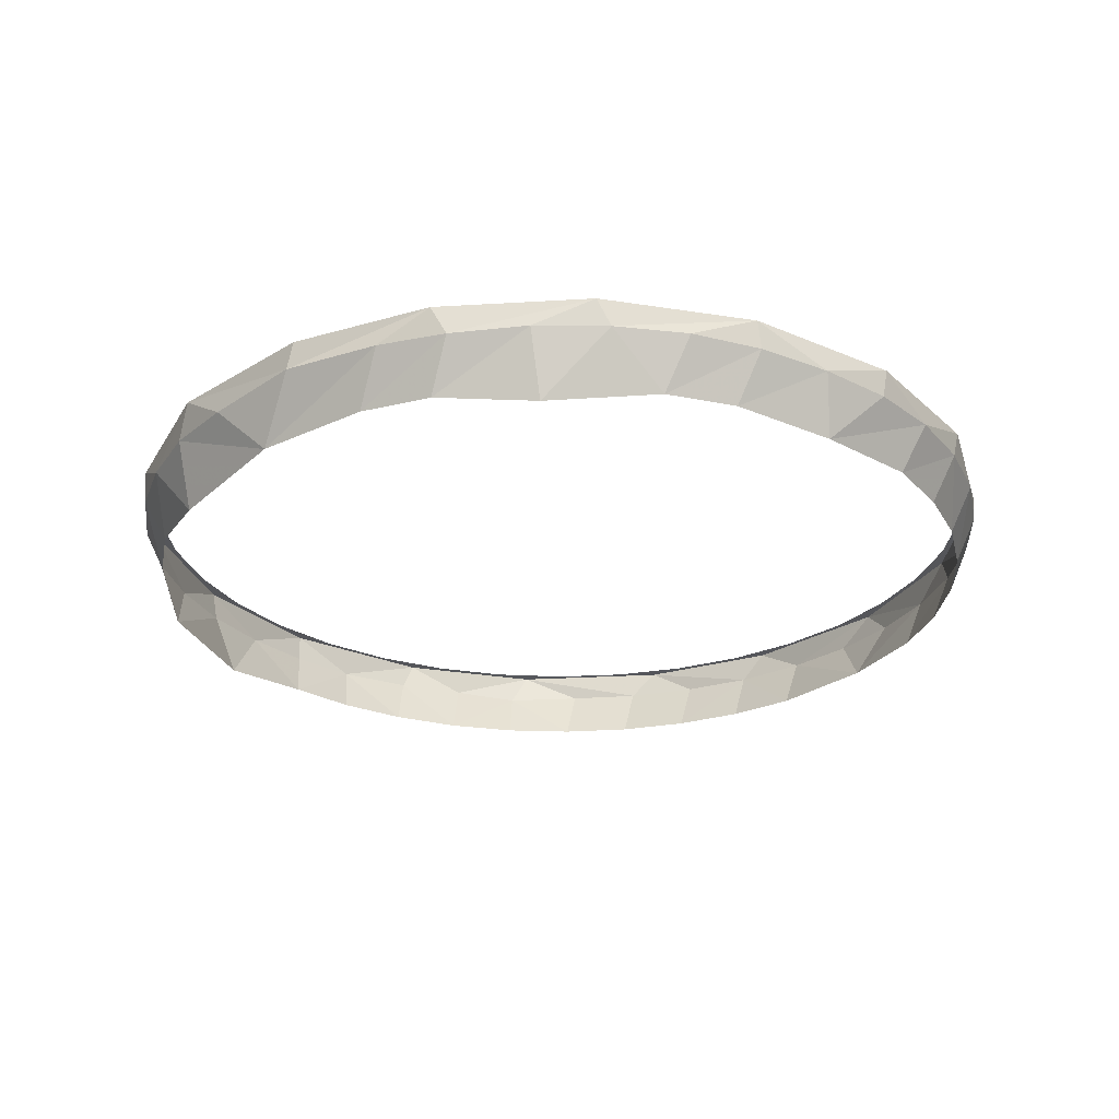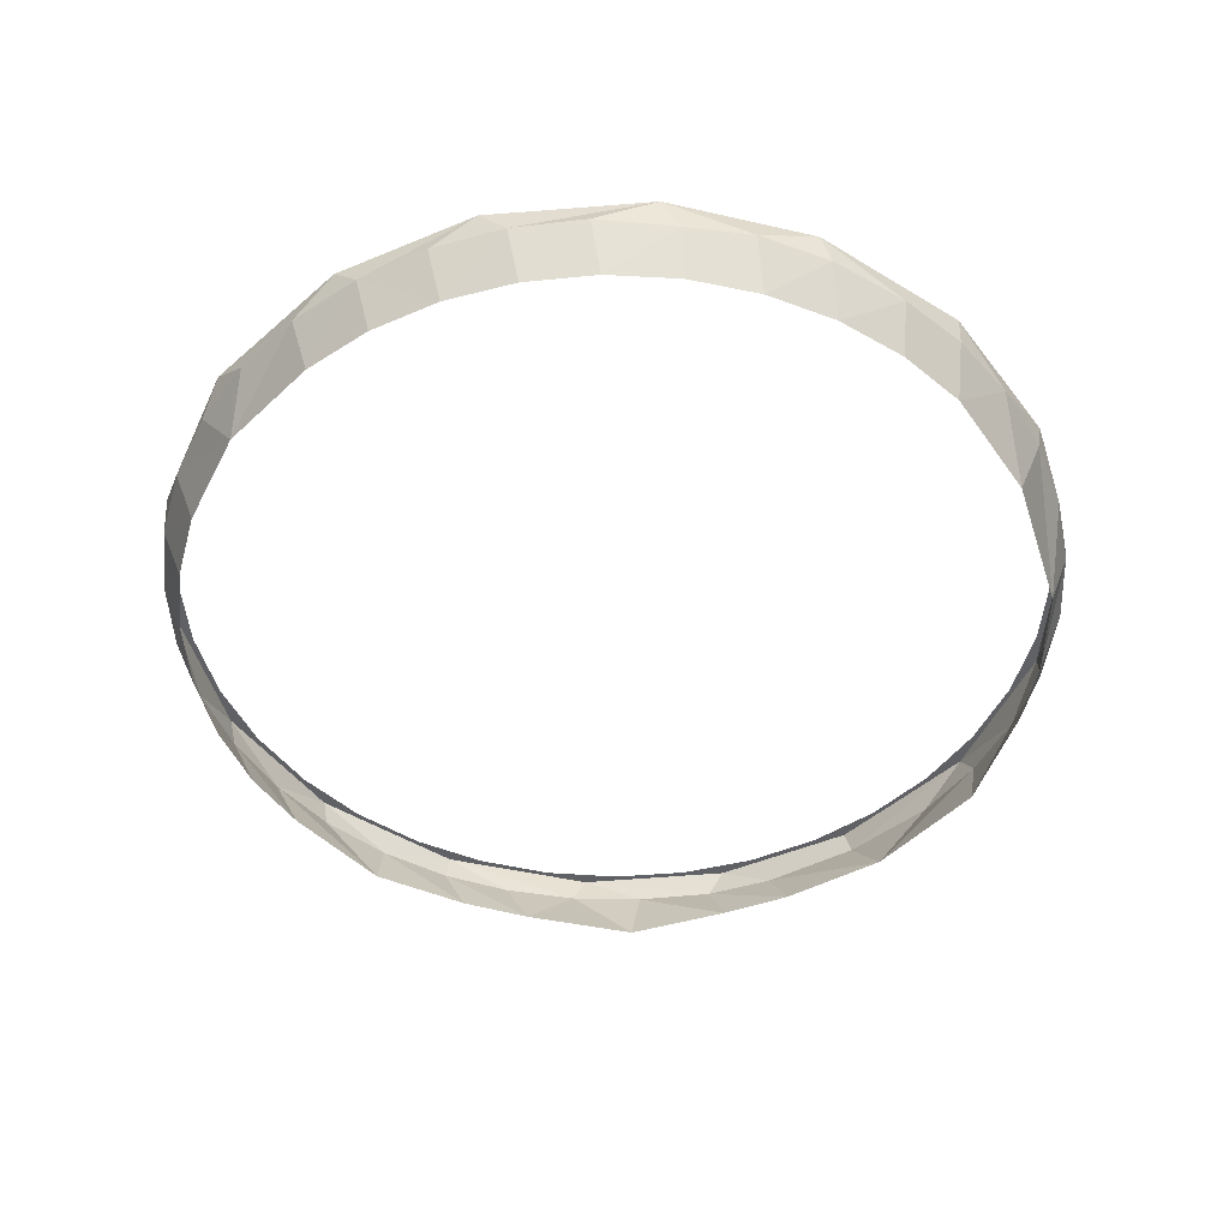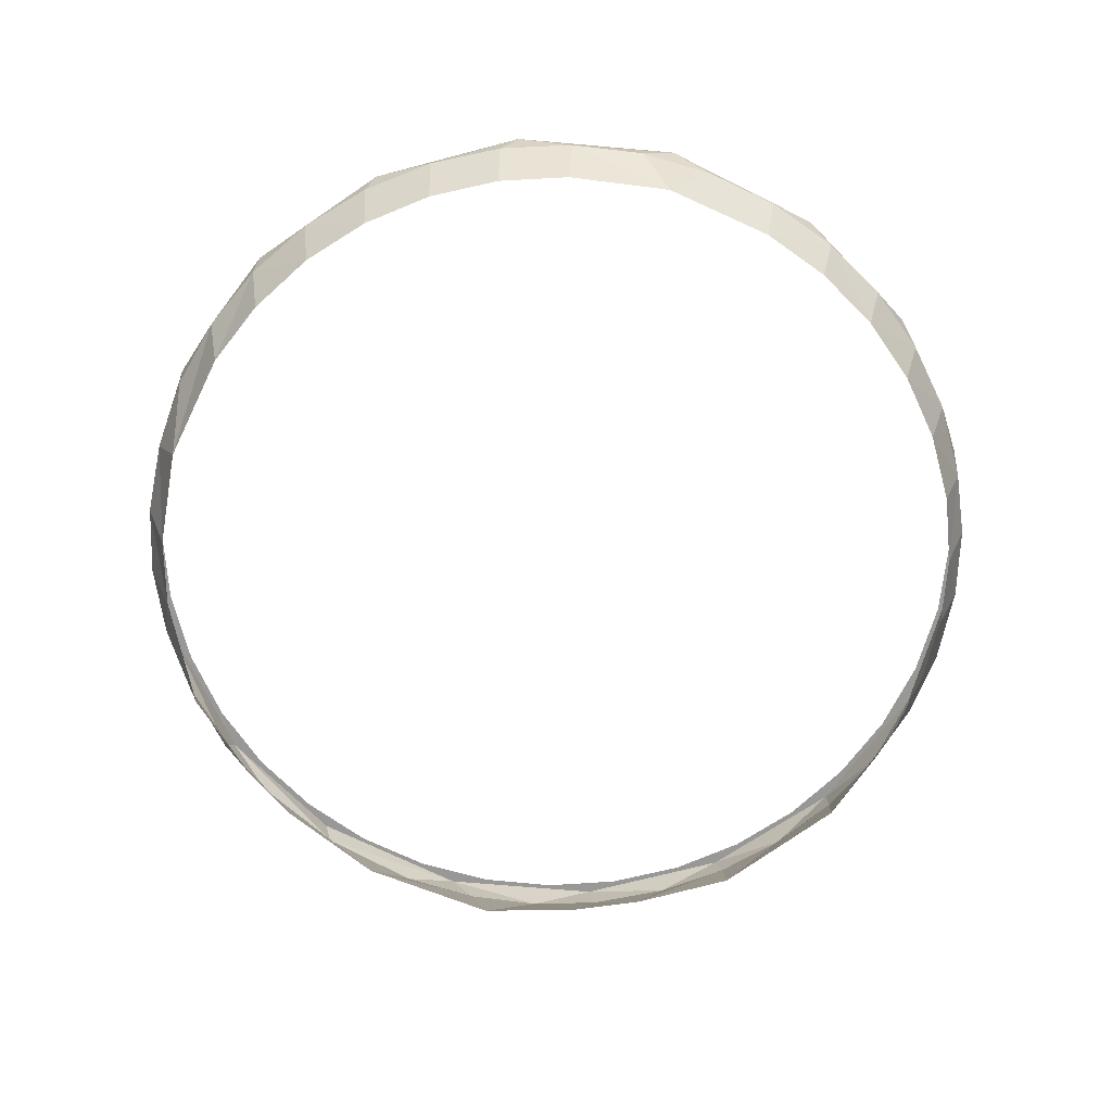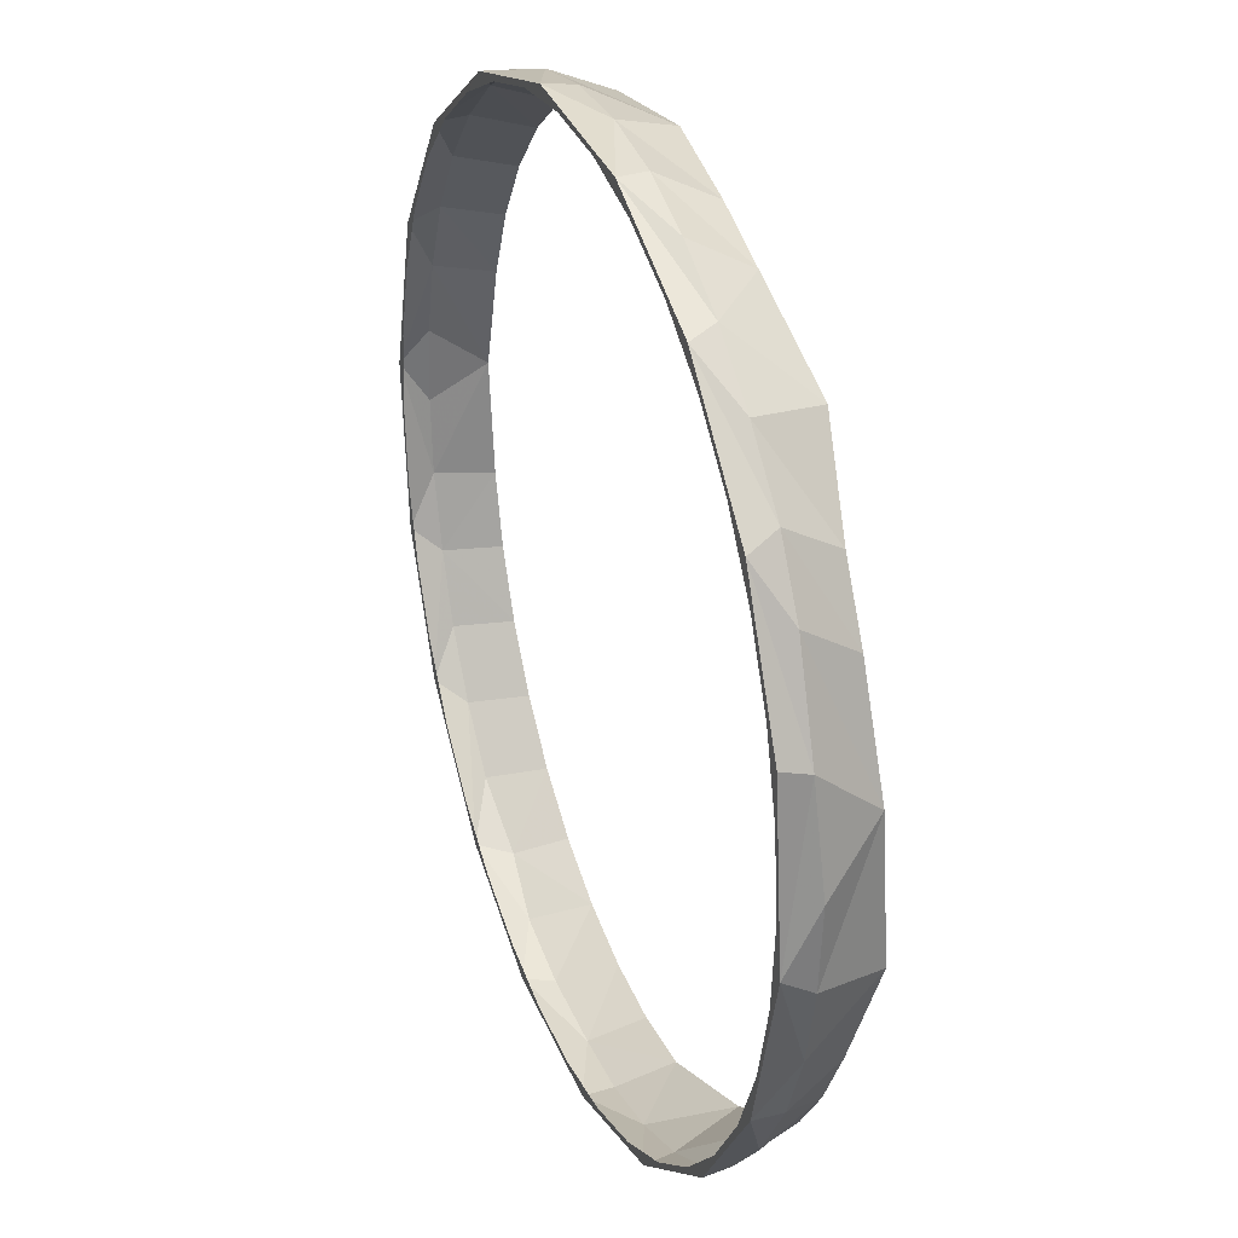
<metadata>
{"format":"obj","ext":"obj","renderer":"f3d","projection":"perspective","resolution":1024,"background":"white","views":[{"elev":-26.0,"azim":-40.0,"up":"+Y"},{"elev":-48.1,"azim":140.2,"up":"+Y"},{"elev":-68.5,"azim":69.0,"up":"+Y"},{"elev":29.7,"azim":-110.5,"up":"+Z"}]}
</metadata>
<code>
v -43.43 508.5 -7.457
v -40.57 508.5 -19.6
v -41.44 508.5 -14.88
v -45.05 508.5 -3.951
v -40.57 508.5 -19.6
v -43.43 508.5 -7.457
v -44.1 508.5 0.2005
v -45.05 508.5 -3.951
v -43.43 508.5 -7.457
v -43.43 508.5 7.858
v -45.05 508.5 -3.951
v -44.1 508.5 0.2005
v -43.41 508.5 12.49
v -45.05 508.5 -3.951
v -43.43 508.5 7.858
v -41.44 508.5 15.28
v -43.41 508.5 12.49
v -43.43 508.5 7.858
v -38.19 508.5 22.25
v -43.41 508.5 12.49
v -41.44 508.5 15.28
v -37.19 508.5 25.81
v -43.41 508.5 12.49
v -38.19 508.5 22.25
v -33.78 508.5 28.55
v -37.19 508.5 25.81
v -38.19 508.5 22.25
v -28.35 508.5 33.98
v -37.19 508.5 25.81
v -33.78 508.5 28.55
v -26.33 508.5 36.88
v -37.19 508.5 25.81
v -28.35 508.5 33.98
v -22.05 508.5 38.39
v -26.33 508.5 36.88
v -28.35 508.5 33.98
v -15.08 508.5 41.64
v -26.33 508.5 36.88
v -22.05 508.5 38.39
v -12.24 508.5 43.67
v -26.33 508.5 36.88
v -15.08 508.5 41.64
v -7.657 508.5 43.63
v -12.24 508.5 43.67
v -15.08 508.5 41.64
v -1.271e-05 508.5 44.3
v -12.24 508.5 43.67
v -7.657 508.5 43.63
v 3.87 508.5 45.2
v -12.24 508.5 43.67
v -1.271e-05 508.5 44.3
v 7.657 508.5 43.63
v 3.87 508.5 45.2
v -1.271e-05 508.5 44.3
v 15.08 508.5 41.64
v 3.87 508.5 45.2
v 7.657 508.5 43.63
v 18.79 508.5 41.27
v 3.87 508.5 45.2
v 15.08 508.5 41.64
v 22.05 508.5 38.39
v 18.79 508.5 41.27
v 15.08 508.5 41.64
v 28.35 508.5 33.98
v 18.79 508.5 41.27
v 22.05 508.5 38.39
v 31.52 508.5 32.53
v 18.79 508.5 41.27
v 28.35 508.5 33.98
v 33.78 508.5 28.55
v 31.52 508.5 32.53
v 28.35 508.5 33.98
v 38.19 508.5 22.25
v 31.52 508.5 32.53
v 33.78 508.5 28.55
v 40.57 508.5 20
v 31.52 508.5 32.53
v 38.19 508.5 22.25
v 41.44 508.5 15.28
v 40.57 508.5 20
v 38.19 508.5 22.25
v 43.43 508.5 7.858
v 40.57 508.5 20
v 41.44 508.5 15.28
v 45.05 508.5 4.352
v 40.57 508.5 20
v 43.43 508.5 7.858
v 44.1 508.5 0.2005
v 45.05 508.5 4.352
v 43.43 508.5 7.858
v 43.43 508.5 -7.457
v 45.05 508.5 4.352
v 44.1 508.5 0.2005
v 43.41 508.5 -12.09
v 45.05 508.5 4.352
v 43.43 508.5 -7.457
v 41.44 508.5 -14.88
v 43.41 508.5 -12.09
v 43.43 508.5 -7.457
v 38.19 508.5 -21.85
v 43.41 508.5 -12.09
v 41.44 508.5 -14.88
v 37.19 508.5 -25.41
v 43.41 508.5 -12.09
v 38.19 508.5 -21.85
v 33.78 508.5 -28.14
v 37.19 508.5 -25.41
v 38.19 508.5 -21.85
v 28.35 508.5 -33.58
v 37.19 508.5 -25.41
v 33.78 508.5 -28.14
v 25.64 508.4 -36.95
v 37.19 508.5 -25.41
v 28.35 508.5 -33.58
v 22.05 508.5 -37.99
v 25.64 508.4 -36.95
v 28.35 508.5 -33.58
v 15.08 508.5 -41.24
v 25.64 508.4 -36.95
v 22.05 508.5 -37.99
v 12.24 508.5 -43.27
v 25.64 508.4 -36.95
v 15.08 508.5 -41.24
v 7.657 508.5 -43.23
v 12.24 508.5 -43.27
v 15.08 508.5 -41.24
v -1.271e-05 508.5 -43.9
v 12.24 508.5 -43.27
v 7.657 508.5 -43.23
v -3.87 508.5 -44.79
v 12.24 508.5 -43.27
v -1.271e-05 508.5 -43.9
v -7.657 508.5 -43.23
v -3.87 508.5 -44.79
v -1.271e-05 508.5 -43.9
v -15.08 508.5 -41.24
v -3.87 508.5 -44.79
v -7.657 508.5 -43.23
v -18.79 508.5 -40.86
v -3.87 508.5 -44.79
v -15.08 508.5 -41.24
v -22.05 508.5 -37.99
v -18.79 508.5 -40.86
v -15.08 508.5 -41.24
v -28.35 508.5 -33.58
v -18.79 508.5 -40.86
v -22.05 508.5 -37.99
v -31.52 508.5 -32.13
v -18.79 508.5 -40.86
v -28.35 508.5 -33.58
v -33.78 508.5 -28.14
v -31.52 508.5 -32.13
v -28.35 508.5 -33.58
v -38.19 508.5 -21.85
v -31.52 508.5 -32.13
v -33.78 508.5 -28.14
v -40.57 508.5 -19.6
v -31.52 508.5 -32.13
v -38.19 508.5 -21.85
v -41.44 508.5 -14.88
v -40.57 508.5 -19.6
v -38.19 508.5 -21.85
v 42.5 505.7 14.73
v 45.05 508.5 4.352
v 44.32 505.7 7.529
v 40.57 508.5 20
v 45.05 508.5 4.352
v 42.5 505.7 14.73
v 39.52 505.7 21.54
v 40.57 508.5 20
v 42.5 505.7 14.73
v 35.45 505.7 27.76
v 40.57 508.5 20
v 39.52 505.7 21.54
v 31.52 508.5 32.53
v 40.57 508.5 20
v 35.45 505.7 27.76
v 30.41 505.7 33.23
v 31.52 508.5 32.53
v 35.45 505.7 27.76
v 24.53 505.7 37.79
v 31.52 508.5 32.53
v 30.41 505.7 33.23
v 18.79 508.5 41.27
v 31.52 508.5 32.53
v 24.53 505.7 37.79
v 17.9 505.6 41.36
v 18.79 508.5 41.27
v 24.53 505.7 37.79
v 10.85 505.6 43.74
v 18.79 508.5 41.27
v 17.9 505.6 41.36
v 3.87 508.5 45.2
v 18.79 508.5 41.27
v 10.85 505.6 43.74
v 3.486 505.6 44.92
v 3.87 508.5 45.2
v 10.85 505.6 43.74
v -4.198 505.5 44.82
v 3.87 508.5 45.2
v 3.486 505.6 44.92
v -12.24 508.5 43.67
v 3.87 508.5 45.2
v -4.198 505.5 44.82
v -11.71 505.6 43.57
v -12.24 508.5 43.67
v -4.198 505.5 44.82
v -11.71 505.6 43.57
v -18.51 505.8 41.18
v -12.24 508.5 43.67
v -26.33 508.5 36.88
v -25.03 505.7 37.47
v -30.85 505.7 32.8
v -12.24 508.5 43.67
v -25.03 505.7 37.47
v -26.33 508.5 36.88
v -18.51 505.8 41.18
v -25.03 505.7 37.47
v -12.24 508.5 43.67
v -37.19 508.5 25.81
v -36.09 505.5 26.97
v -39.8 505.5 21.03
v -26.33 508.5 36.88
v -36.09 505.5 26.97
v -37.19 508.5 25.81
v -30.85 505.7 32.8
v -36.09 505.5 26.97
v -26.33 508.5 36.88
v -43.56 505.8 11.73
v -37.19 508.5 25.81
v -39.8 505.5 21.03
v -43.41 508.5 12.49
v -37.19 508.5 25.81
v -43.56 505.8 11.73
v -45.05 508.5 -3.951
v -43.41 508.5 12.49
v -43.56 505.8 11.73
v -44.73 505.1 1.516
v -45.05 508.5 -3.951
v -43.56 505.8 11.73
v -44.38 505.3 -6.189
v -45.05 508.5 -3.951
v -44.73 505.1 1.516
v -42.69 505.3 -13.47
v -45.05 508.5 -3.951
v -44.38 505.3 -6.189
v -40.57 508.5 -19.6
v -45.05 508.5 -3.951
v -42.69 505.3 -13.47
v -40.03 505.4 -20.11
v -40.57 508.5 -19.6
v -42.69 505.3 -13.47
v -35.78 505.6 -26.9
v -40.57 508.5 -19.6
v -40.03 505.4 -20.11
v -31.52 508.5 -32.13
v -40.57 508.5 -19.6
v -35.78 505.6 -26.9
v -30.67 505.5 -32.5
v -31.52 508.5 -32.13
v -35.78 505.6 -26.9
v -24.82 505.5 -37.13
v -31.52 508.5 -32.13
v -30.67 505.5 -32.5
v -18.79 508.5 -40.86
v -31.52 508.5 -32.13
v -24.82 505.5 -37.13
v -18.27 505.5 -40.73
v -18.79 508.5 -40.86
v -24.82 505.5 -37.13
v -11.22 505.5 -43.2
v -18.79 508.5 -40.86
v -18.27 505.5 -40.73
v -3.87 508.5 -44.79
v -18.79 508.5 -40.86
v -11.22 505.5 -43.2
v -4.021 505.5 -44.5
v -3.87 508.5 -44.79
v -11.22 505.5 -43.2
v 3.042 505.5 -44.58
v -3.87 508.5 -44.79
v -4.021 505.5 -44.5
v 12.24 508.5 -43.27
v -3.87 508.5 -44.79
v 3.042 505.5 -44.58
v 10.94 505.7 -43.37
v 17.89 505.8 -41.04
v 12.24 508.5 -43.27
v 3.042 505.5 -44.58
v 10.94 505.7 -43.37
v 12.24 508.5 -43.27
v 17.89 505.8 -41.04
v 25.64 508.4 -36.95
v 12.24 508.5 -43.27
v 37.19 508.5 -25.41
v 35.41 505.8 -27.46
v 39.48 505.8 -21.25
v 25.64 508.4 -36.95
v 35.41 505.8 -27.46
v 37.19 508.5 -25.41
v 30.36 505.8 -32.93
v 35.41 505.8 -27.46
v 25.64 508.4 -36.95
v 37.19 508.5 -25.41
v 42.43 505.7 -14.54
v 43.41 508.5 -12.09
v 39.48 505.8 -21.25
v 42.43 505.7 -14.54
v 37.19 508.5 -25.41
v 45.05 508.5 4.352
v 44.9 505.7 0.1925
v 44.32 505.7 7.529
v 44.31 505.7 -7.151
v 44.9 505.7 0.1925
v 45.05 508.5 4.352
v 43.41 508.5 -12.09
v 44.31 505.7 -7.151
v 45.05 508.5 4.352
v 42.43 505.7 -14.54
v 44.31 505.7 -7.151
v 43.41 508.5 -12.09
v 23.91 505.3 -37.65
v 25.64 508.4 -36.95
v 17.89 505.8 -41.04
v 25.64 508.4 -36.95
v 23.91 505.3 -37.65
v 30.36 505.8 -32.93
v -38.92 500.3 17.6
v -39.8 505.5 21.03
v -36.09 505.5 26.97
v -28.47 498.9 -31.61
v -16.27 498.9 -39.27
v -18.27 505.5 -40.73
v -42.28 499.7 6.68
v -41.95 498.8 -7.317
v -44.38 505.3 -6.189
v -38.9 500.3 -17.27
v -42.69 505.3 -13.47
v -41.95 498.8 -7.317
v -24.82 505.5 -37.13
v -30.67 505.5 -32.5
v -28.47 498.9 -31.61
v -5.456 500.3 -42.11
v -11.22 505.5 -43.2
v -16.27 498.9 -39.27
v 42.72 500.6 4.137
v 44.32 505.7 7.529
v 44.9 505.7 0.1925
v 42.72 500.6 4.137
v 42.5 505.7 14.73
v 44.32 505.7 7.529
v 40.31 500.4 14.21
v 42.5 505.7 14.73
v 42.72 500.6 4.137
v 40.31 500.4 14.21
v 39.52 505.7 21.54
v 42.5 505.7 14.73
v 37.36 500.4 20.83
v 39.52 505.7 21.54
v 40.31 500.4 14.21
v 37.36 500.4 20.83
v 35.45 505.7 27.76
v 39.52 505.7 21.54
v 33.33 500.4 26.85
v 35.45 505.7 27.76
v 37.36 500.4 20.83
v 33.33 500.4 26.85
v 30.41 505.7 33.23
v 35.45 505.7 27.76
v 28.33 500.4 32.11
v 30.41 505.7 33.23
v 33.33 500.4 26.85
v 28.33 500.4 32.11
v 24.53 505.7 37.79
v 30.41 505.7 33.23
v 22.53 500.4 36.44
v 24.53 505.7 37.79
v 28.33 500.4 32.11
v 17.9 505.6 41.36
v 24.53 505.7 37.79
v 22.53 500.4 36.44
v 15.94 500.2 39.76
v 17.9 505.6 41.36
v 22.53 500.4 36.44
v 8.947 500.3 41.91
v 17.9 505.6 41.36
v 15.94 500.2 39.76
v 10.85 505.6 43.74
v 17.9 505.6 41.36
v 8.947 500.3 41.91
v 10.85 505.6 43.74
v 8.947 500.3 41.91
v -2.316 499.7 42.88
v 3.486 505.6 44.92
v 10.85 505.6 43.74
v -2.316 499.7 42.88
v 3.486 505.6 44.92
v -2.316 499.7 42.88
v -4.198 505.5 44.82
v -12.57 500.3 40.96
v -4.198 505.5 44.82
v -2.316 499.7 42.88
v -11.71 505.6 43.57
v -4.198 505.5 44.82
v -12.57 500.3 40.96
v -11.71 505.6 43.57
v -12.57 500.3 40.96
v -19.29 500.3 38.24
v -18.51 505.8 41.18
v -11.71 505.6 43.57
v -19.29 500.3 38.24
v -18.51 505.8 41.18
v -19.29 500.3 38.24
v -25.03 505.7 37.47
v -25.03 505.7 37.47
v -19.29 500.3 38.24
v -28.75 498.9 31.74
v -30.85 505.7 32.8
v -25.03 505.7 37.47
v -28.75 498.9 31.74
v -35.41 500.3 23.95
v -30.85 505.7 32.8
v -28.75 498.9 31.74
v -36.09 505.5 26.97
v -30.85 505.7 32.8
v -35.41 500.3 23.95
v -36.09 505.5 26.97
v -35.41 500.3 23.95
v -38.92 500.3 17.6
v -39.8 505.5 21.03
v -38.92 500.3 17.6
v -42.28 499.7 6.68
v -43.56 505.8 11.73
v -39.8 505.5 21.03
v -42.28 499.7 6.68
v -43.56 505.8 11.73
v -42.28 499.7 6.68
v -44.73 505.1 1.516
v -44.38 505.3 -6.189
v -44.73 505.1 1.516
v -42.28 499.7 6.68
v -41.95 498.8 -7.317
v -42.69 505.3 -13.47
v -44.38 505.3 -6.189
v -38.9 500.3 -17.27
v -40.03 505.4 -20.11
v -42.69 505.3 -13.47
v -40.03 505.4 -20.11
v -38.9 500.3 -17.27
v -35.38 500.3 -23.6
v -35.78 505.6 -26.9
v -40.03 505.4 -20.11
v -35.38 500.3 -23.6
v -30.67 505.5 -32.5
v -35.78 505.6 -26.9
v -35.38 500.3 -23.6
v -28.47 498.9 -31.61
v -30.67 505.5 -32.5
v -35.38 500.3 -23.6
v -18.27 505.5 -40.73
v -24.82 505.5 -37.13
v -28.47 498.9 -31.61
v -16.27 498.9 -39.27
v -11.22 505.5 -43.2
v -18.27 505.5 -40.73
v -4.021 505.5 -44.5
v -11.22 505.5 -43.2
v -5.456 500.3 -42.11
v 3.042 505.5 -44.58
v -4.021 505.5 -44.5
v -5.456 500.3 -42.11
v 3.042 505.5 -44.58
v -5.456 500.3 -42.11
v 1.781 500.3 -42.42
v 8.967 500.3 -41.51
v 3.042 505.5 -44.58
v 1.781 500.3 -42.42
v 8.967 500.3 -41.51
v 10.94 505.7 -43.37
v 3.042 505.5 -44.58
v 15.9 500.3 -39.39
v 10.94 505.7 -43.37
v 8.967 500.3 -41.51
v 17.89 505.8 -41.04
v 10.94 505.7 -43.37
v 15.9 500.3 -39.39
v 23.91 505.3 -37.65
v 17.89 505.8 -41.04
v 15.9 500.3 -39.39
v 23.91 505.3 -37.65
v 15.9 500.3 -39.39
v 22.36 500.3 -36.13
v 28.19 500.4 -31.82
v 23.91 505.3 -37.65
v 22.36 500.3 -36.13
v 28.19 500.4 -31.82
v 30.36 505.8 -32.93
v 23.91 505.3 -37.65
v 33.2 500.4 -26.59
v 30.36 505.8 -32.93
v 28.19 500.4 -31.82
v 35.41 505.8 -27.46
v 30.36 505.8 -32.93
v 33.2 500.4 -26.59
v 35.41 505.8 -27.46
v 33.2 500.4 -26.59
v 37.26 500.4 -20.59
v 39.48 505.8 -21.25
v 35.41 505.8 -27.46
v 37.26 500.4 -20.59
v 37.26 500.4 -20.59
v 42.43 505.7 -14.54
v 39.48 505.8 -21.25
v 40.24 500.4 -13.99
v 42.43 505.7 -14.54
v 37.26 500.4 -20.59
v 42.06 500.4 -6.975
v 42.43 505.7 -14.54
v 40.24 500.4 -13.99
v 44.31 505.7 -7.151
v 42.43 505.7 -14.54
v 42.06 500.4 -6.975
v 44.31 505.7 -7.151
v 42.06 500.4 -6.975
v 42.72 500.6 4.137
v 44.9 505.7 0.1925
v 44.31 505.7 -7.151
v 42.72 500.6 4.137
f 1 3 2
f 4 6 5
f 7 9 8
f 10 12 11
f 13 15 14
f 16 18 17
f 19 21 20
f 22 24 23
f 25 27 26
f 28 30 29
f 31 33 32
f 34 36 35
f 37 39 38
f 40 42 41
f 43 45 44
f 46 48 47
f 49 51 50
f 52 54 53
f 55 57 56
f 58 60 59
f 61 63 62
f 64 66 65
f 67 69 68
f 70 72 71
f 73 75 74
f 76 78 77
f 79 81 80
f 82 84 83
f 85 87 86
f 88 90 89
f 91 93 92
f 94 96 95
f 97 99 98
f 100 102 101
f 103 105 104
f 106 108 107
f 109 111 110
f 112 114 113
f 115 117 116
f 118 120 119
f 121 123 122
f 124 126 125
f 127 129 128
f 130 132 131
f 133 135 134
f 136 138 137
f 139 141 140
f 142 144 143
f 145 147 146
f 148 150 149
f 151 153 152
f 154 156 155
f 157 159 158
f 160 162 161
f 163 165 164
f 166 168 167
f 169 171 170
f 172 174 173
f 175 177 176
f 178 180 179
f 181 183 182
f 184 186 185
f 187 189 188
f 190 192 191
f 193 195 194
f 196 198 197
f 199 201 200
f 202 204 203
f 205 207 206
f 208 210 209
f 211 213 212
f 214 216 215
f 217 219 218
f 220 222 221
f 223 225 224
f 226 228 227
f 229 231 230
f 232 234 233
f 235 237 236
f 238 240 239
f 241 243 242
f 244 246 245
f 247 249 248
f 250 252 251
f 253 255 254
f 256 258 257
f 259 261 260
f 262 264 263
f 265 267 266
f 268 270 269
f 271 273 272
f 274 276 275
f 277 279 278
f 280 282 281
f 283 285 284
f 286 288 287
f 289 291 290
f 292 294 293
f 295 297 296
f 298 300 299
f 301 303 302
f 304 306 305
f 307 309 308
f 310 312 311
f 313 315 314
f 316 318 317
f 319 321 320
f 322 324 323
f 325 327 326
f 328 330 329
f 331 333 332
f 334 336 335
f 337 339 338
f 340 342 341
f 343 345 344
f 346 348 347
f 349 351 350
f 352 354 353
f 355 357 356
f 358 360 359
f 361 363 362
f 364 366 365
f 367 369 368
f 370 372 371
f 373 375 374
f 376 378 377
f 379 381 380
f 382 384 383
f 385 387 386
f 388 390 389
f 391 393 392
f 394 396 395
f 397 399 398
f 400 402 401
f 403 405 404
f 406 408 407
f 409 411 410
f 412 414 413
f 415 417 416
f 418 420 419
f 421 423 422
f 424 426 425
f 427 429 428
f 430 432 431
f 433 435 434
f 436 438 437
f 439 441 440
f 442 444 443
f 445 447 446
f 448 450 449
f 451 453 452
f 454 456 455
f 457 459 458
f 460 462 461
f 463 465 464
f 466 468 467
f 469 471 470
f 472 474 473
f 475 477 476
f 478 480 479
f 481 483 482
f 484 486 485
f 487 489 488
f 490 492 491
f 493 495 494
f 496 498 497
f 499 501 500
f 502 504 503
f 505 507 506
f 508 510 509
f 511 513 512
f 514 516 515
f 517 519 518
f 520 522 521
f 523 525 524
f 526 528 527

</code>
